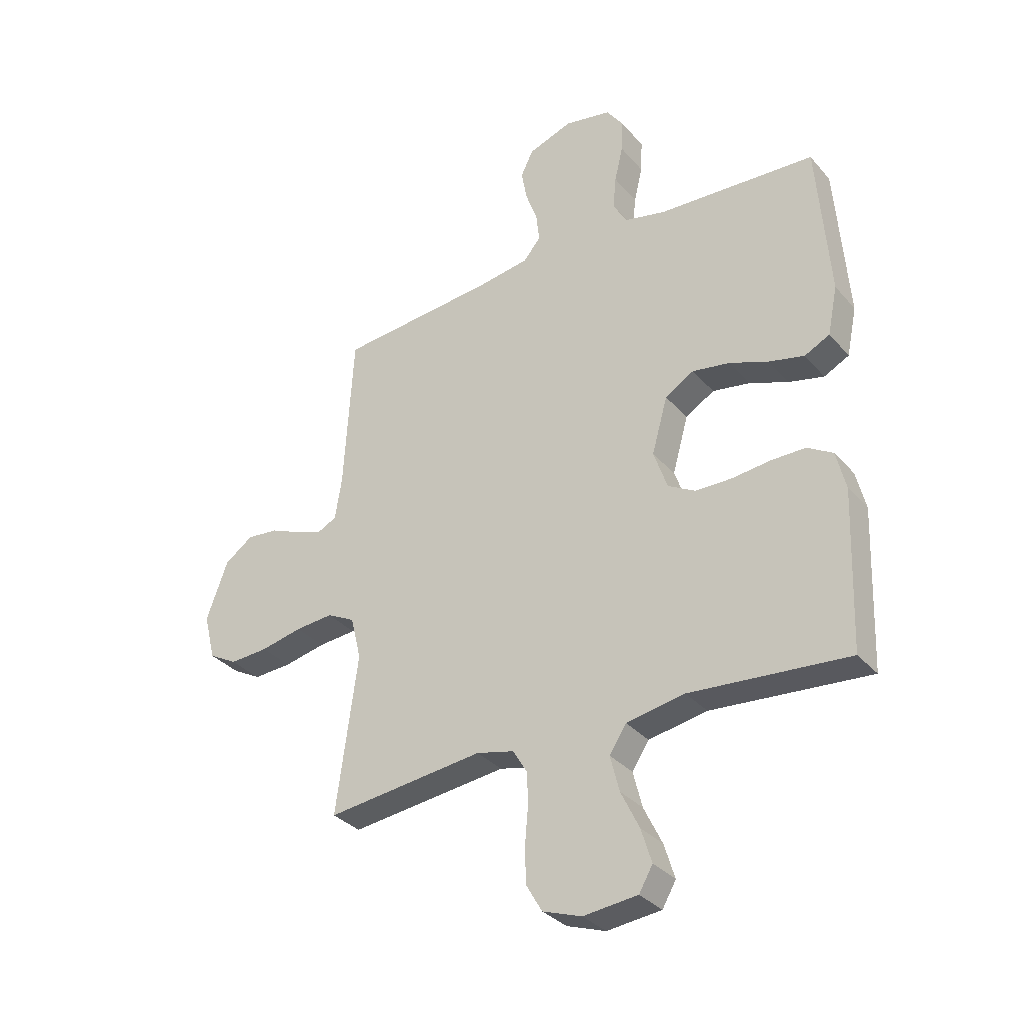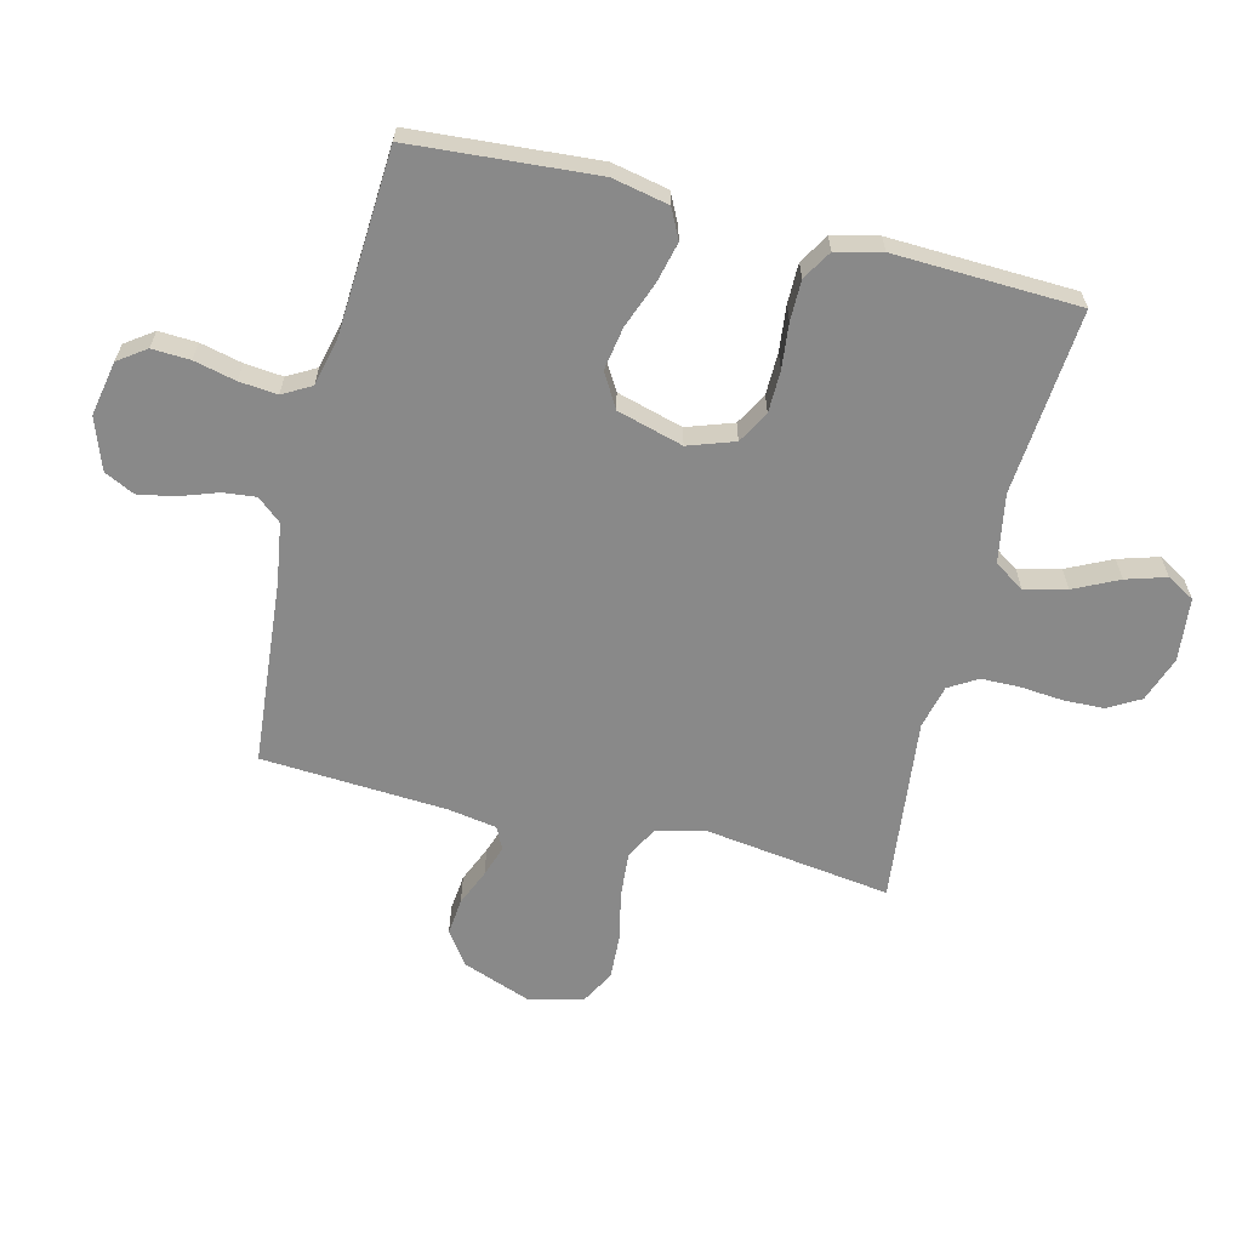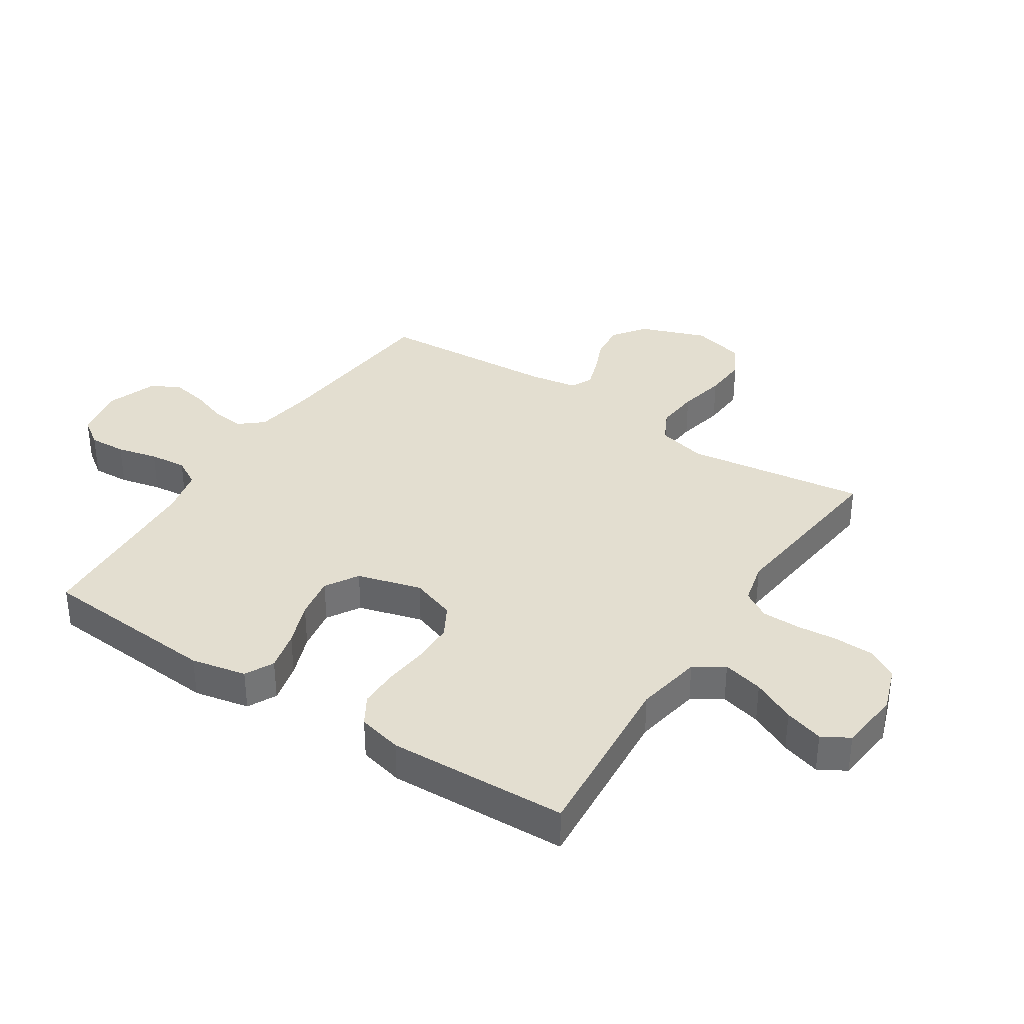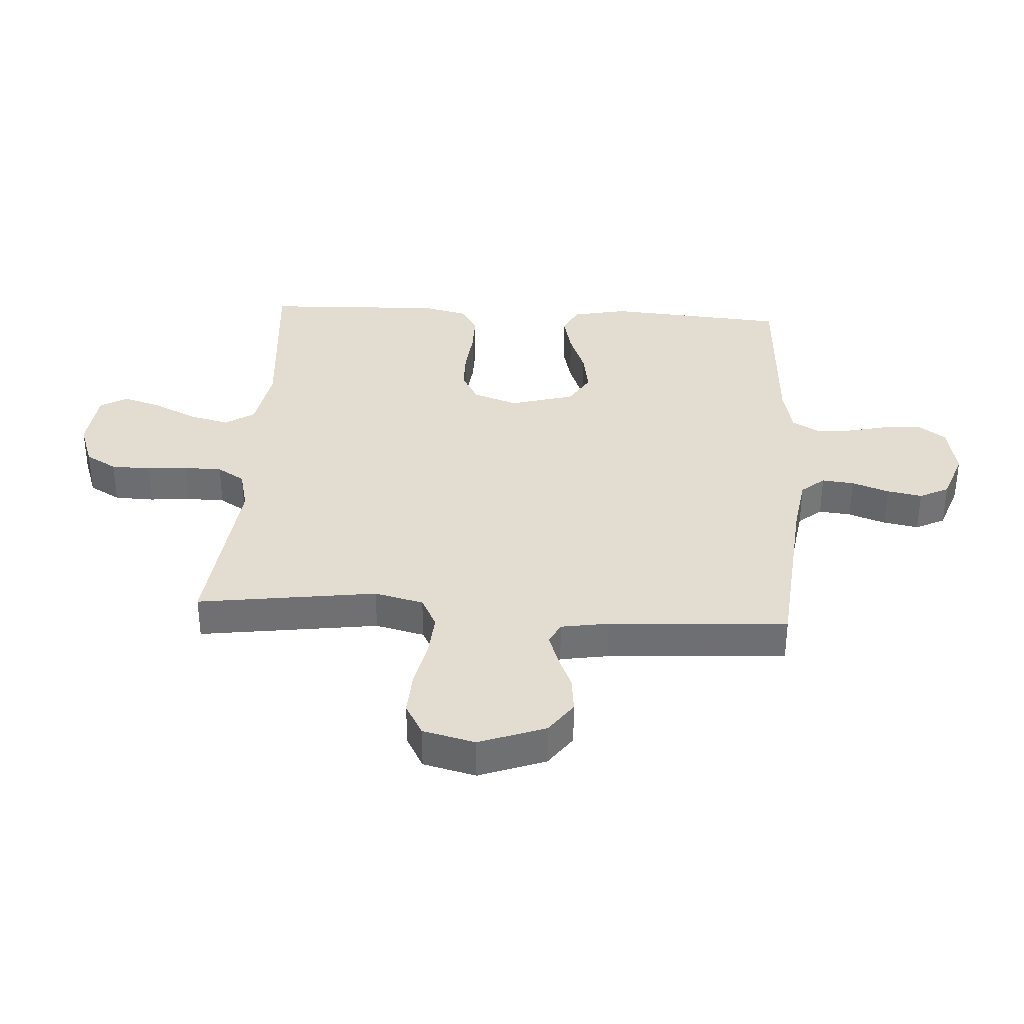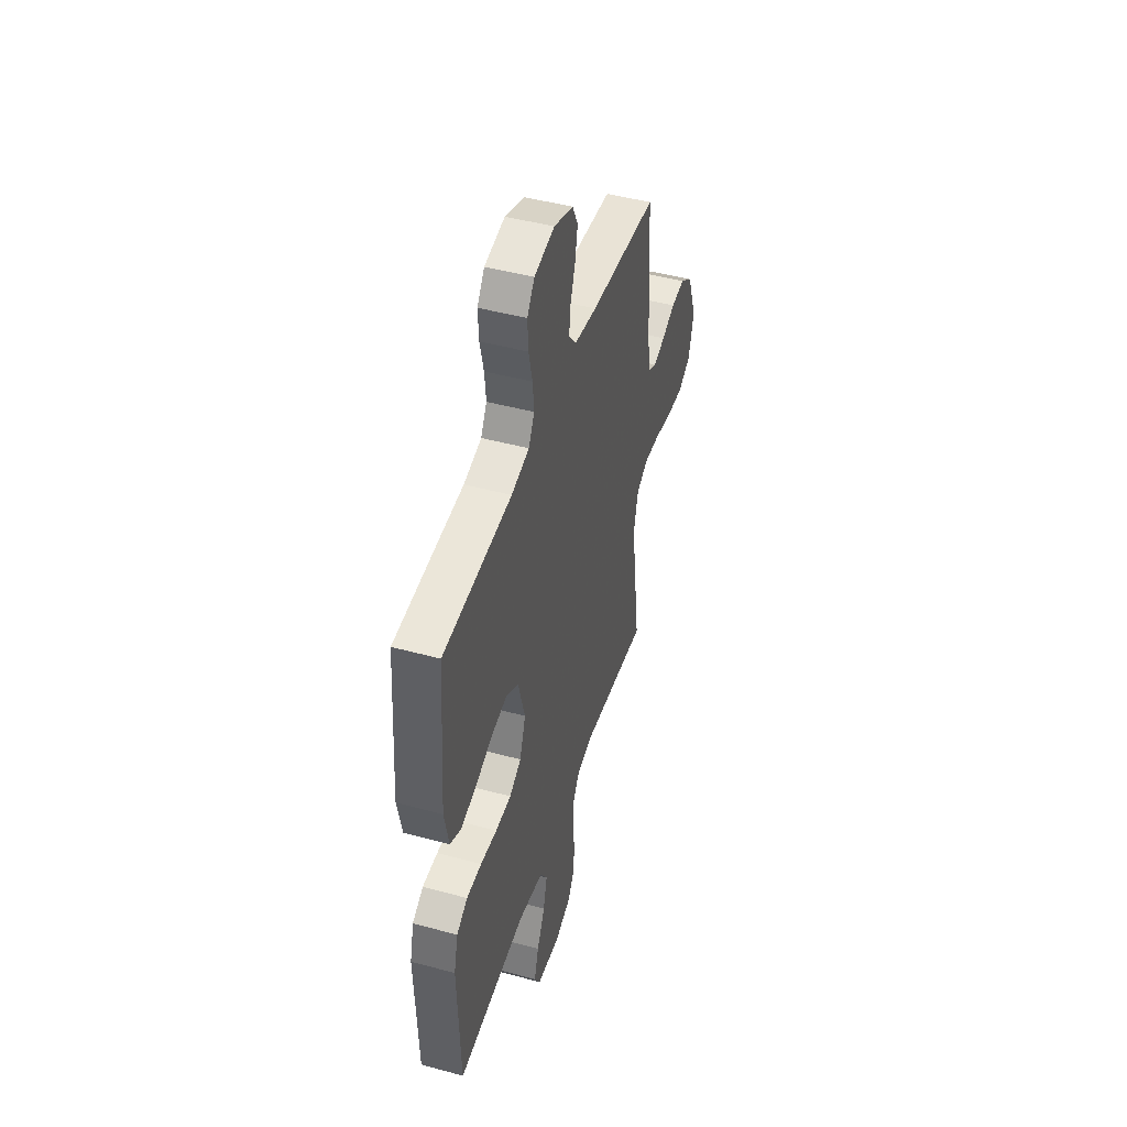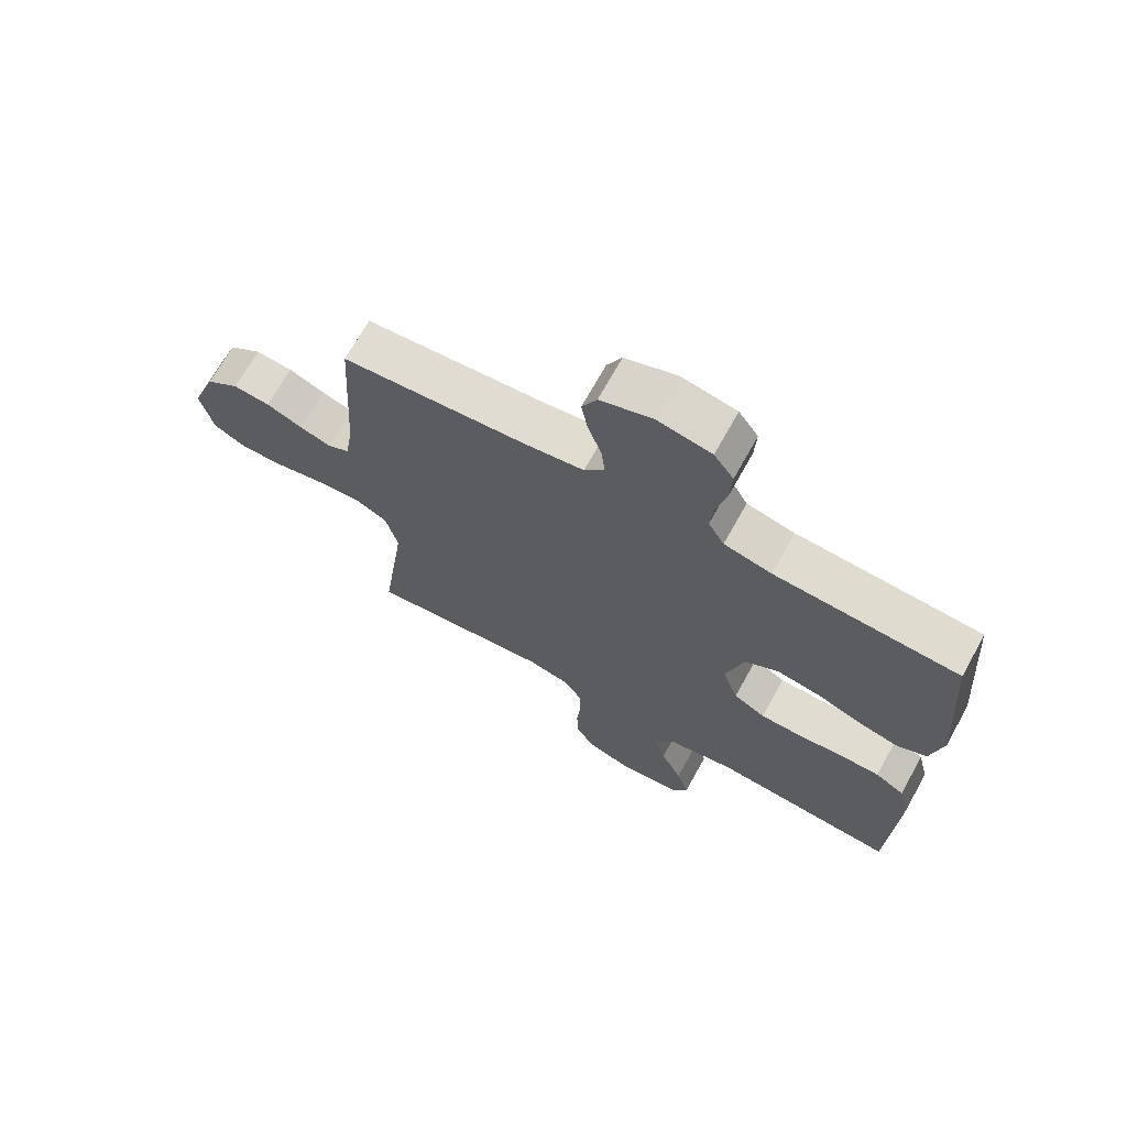
<metadata>
{"format":"obj","ext":"obj","renderer":"f3d","projection":"perspective","resolution":1024,"background":"white","views":[{"elev":-33.0,"azim":34.0,"up":"+Z"},{"elev":-63.2,"azim":76.0,"up":"+Y"},{"elev":35.8,"azim":123.1,"up":"+Y"},{"elev":35.3,"azim":-86.5,"up":"+Y"},{"elev":46.3,"azim":107.2,"up":"+Z"},{"elev":69.5,"azim":29.1,"up":"+Z"}]}
</metadata>
<code>
v 0.5 0.07 0.5
v 0.523 0.07 0.2
v 0.504 0.07 0.108
v 0.456 0.07 0.084
v 0.389 0.07 0.1
v 0.315 0.07 0.128
v 0.244 0.07 0.14
v 0.189 0.07 0.107
v 0.159 0.07 0
v 0.185 0.07 -0.075
v 0.237 0.07 -0.104
v 0.306 0.07 -0.105
v 0.379 0.07 -0.097
v 0.445 0.07 -0.097
v 0.493 0.07 -0.126
v 0.511 0.07 -0.2
v 0.5 0.07 -0.5
v 0.2 0.07 -0.475
v 0.089 0.07 -0.495
v 0.057 0.07 -0.544
v 0.074 0.07 -0.612
v 0.109 0.07 -0.684
v 0.129 0.07 -0.749
v 0.103 0.07 -0.794
v 0 0.07 -0.805
v -0.074 0.07 -0.779
v -0.104 0.07 -0.727
v -0.106 0.07 -0.661
v -0.1 0.07 -0.592
v -0.101 0.07 -0.529
v -0.129 0.07 -0.483
v -0.2 0.07 -0.466
v -0.5 0.07 -0.5
v -0.459 0.07 -0.2
v -0.479 0.07 -0.118
v -0.532 0.07 -0.091
v -0.604 0.07 -0.097
v -0.683 0.07 -0.114
v -0.756 0.07 -0.118
v -0.81 0.07 -0.088
v -0.832 0.07 0
v -0.791 0.07 0.111
v -0.737 0.07 0.15
v -0.677 0.07 0.144
v -0.618 0.07 0.119
v -0.567 0.07 0.102
v -0.531 0.07 0.12
v -0.518 0.07 0.2
v -0.5 0.07 0.5
v -0.2 0.07 0.527
v -0.102 0.07 0.542
v -0.069 0.07 0.581
v -0.075 0.07 0.635
v -0.097 0.07 0.697
v -0.108 0.07 0.756
v -0.084 0.07 0.805
v 0 0.07 0.835
v 0.089 0.07 0.818
v 0.121 0.07 0.773
v 0.118 0.07 0.711
v 0.102 0.07 0.643
v 0.096 0.07 0.581
v 0.122 0.07 0.535
v 0.2 0.07 0.517
v 0.5 0 0.5
v 0.523 0 0.2
v 0.504 0 0.108
v 0.456 0 0.084
v 0.389 0 0.1
v 0.315 0 0.128
v 0.244 0 0.14
v 0.189 0 0.107
v 0.159 0 0
v 0.185 0 -0.075
v 0.237 0 -0.104
v 0.306 0 -0.105
v 0.379 0 -0.097
v 0.445 0 -0.097
v 0.493 0 -0.126
v 0.511 0 -0.2
v 0.5 0 -0.5
v 0.2 0 -0.475
v 0.089 0 -0.495
v 0.057 0 -0.544
v 0.074 0 -0.612
v 0.109 0 -0.684
v 0.129 0 -0.749
v 0.103 0 -0.794
v 0 0 -0.805
v -0.074 0 -0.779
v -0.104 0 -0.727
v -0.106 0 -0.661
v -0.1 0 -0.592
v -0.101 0 -0.529
v -0.129 0 -0.483
v -0.2 0 -0.466
v -0.5 0 -0.5
v -0.459 0 -0.2
v -0.479 0 -0.118
v -0.532 0 -0.091
v -0.604 0 -0.097
v -0.683 0 -0.114
v -0.756 0 -0.118
v -0.81 0 -0.088
v -0.832 0 0
v -0.791 0 0.111
v -0.737 0 0.15
v -0.677 0 0.144
v -0.618 0 0.119
v -0.567 0 0.102
v -0.531 0 0.12
v -0.518 0 0.2
v -0.5 0 0.5
v -0.2 0 0.527
v -0.102 0 0.542
v -0.069 0 0.581
v -0.075 0 0.635
v -0.097 0 0.697
v -0.108 0 0.756
v -0.084 0 0.805
v 0 0 0.835
v 0.089 0 0.818
v 0.121 0 0.773
v 0.118 0 0.711
v 0.102 0 0.643
v 0.096 0 0.581
v 0.122 0 0.535
v 0.2 0 0.517
f 58 59 60 61
f 58 61 62
f 57 58 62
f 56 57 62
f 53 54 55 56
f 52 53 56 62
f 51 52 62 63
f 48 49 50
f 47 48 50 51
f 42 43 44 45
f 42 45 46
f 41 42 46
f 40 41 46
f 37 38 39 40
f 36 37 40 46
f 35 36 46 47
f 32 33 34
f 31 32 34 35
f 26 27 28 29
f 26 29 30
f 25 26 30
f 24 25 30
f 21 22 23 24
f 20 21 24 30
f 19 20 30 31
f 15 16 17 18
f 12 13 14 15
f 11 12 15 18
f 10 11 18 19
f 3 4 5 6
f 3 6 7
f 64 1 2 3
f 64 3 7
f 63 64 7 8
f 51 63 8 9
f 31 35 47 51
f 19 31 51
f 9 10 19 51
f 125 124 123 122
f 126 125 122
f 126 122 121
f 126 121 120
f 120 119 118 117
f 126 120 117 116
f 127 126 116 115
f 114 113 112
f 115 114 112 111
f 109 108 107 106
f 110 109 106
f 110 106 105
f 110 105 104
f 104 103 102 101
f 110 104 101 100
f 111 110 100 99
f 98 97 96
f 99 98 96 95
f 93 92 91 90
f 94 93 90
f 94 90 89
f 94 89 88
f 88 87 86 85
f 94 88 85 84
f 95 94 84 83
f 82 81 80 79
f 79 78 77 76
f 82 79 76 75
f 83 82 75 74
f 70 69 68 67
f 71 70 67
f 67 66 65 128
f 71 67 128
f 72 71 128 127
f 73 72 127 115
f 115 111 99 95
f 115 95 83
f 115 83 74 73
f 1 65 66 2
f 2 66 67 3
f 3 67 68 4
f 4 68 69 5
f 5 69 70 6
f 6 70 71 7
f 7 71 72 8
f 8 72 73 9
f 9 73 74 10
f 10 74 75 11
f 11 75 76 12
f 12 76 77 13
f 13 77 78 14
f 14 78 79 15
f 15 79 80 16
f 16 80 81 17
f 17 81 82 18
f 18 82 83 19
f 19 83 84 20
f 20 84 85 21
f 21 85 86 22
f 22 86 87 23
f 23 87 88 24
f 24 88 89 25
f 25 89 90 26
f 26 90 91 27
f 27 91 92 28
f 28 92 93 29
f 29 93 94 30
f 30 94 95 31
f 31 95 96 32
f 32 96 97 33
f 33 97 98 34
f 34 98 99 35
f 35 99 100 36
f 36 100 101 37
f 37 101 102 38
f 38 102 103 39
f 39 103 104 40
f 40 104 105 41
f 41 105 106 42
f 42 106 107 43
f 43 107 108 44
f 44 108 109 45
f 45 109 110 46
f 46 110 111 47
f 47 111 112 48
f 48 112 113 49
f 49 113 114 50
f 50 114 115 51
f 51 115 116 52
f 52 116 117 53
f 53 117 118 54
f 54 118 119 55
f 55 119 120 56
f 56 120 121 57
f 57 121 122 58
f 58 122 123 59
f 59 123 124 60
f 60 124 125 61
f 61 125 126 62
f 62 126 127 63
f 63 127 128 64
f 64 128 65 1

</code>
